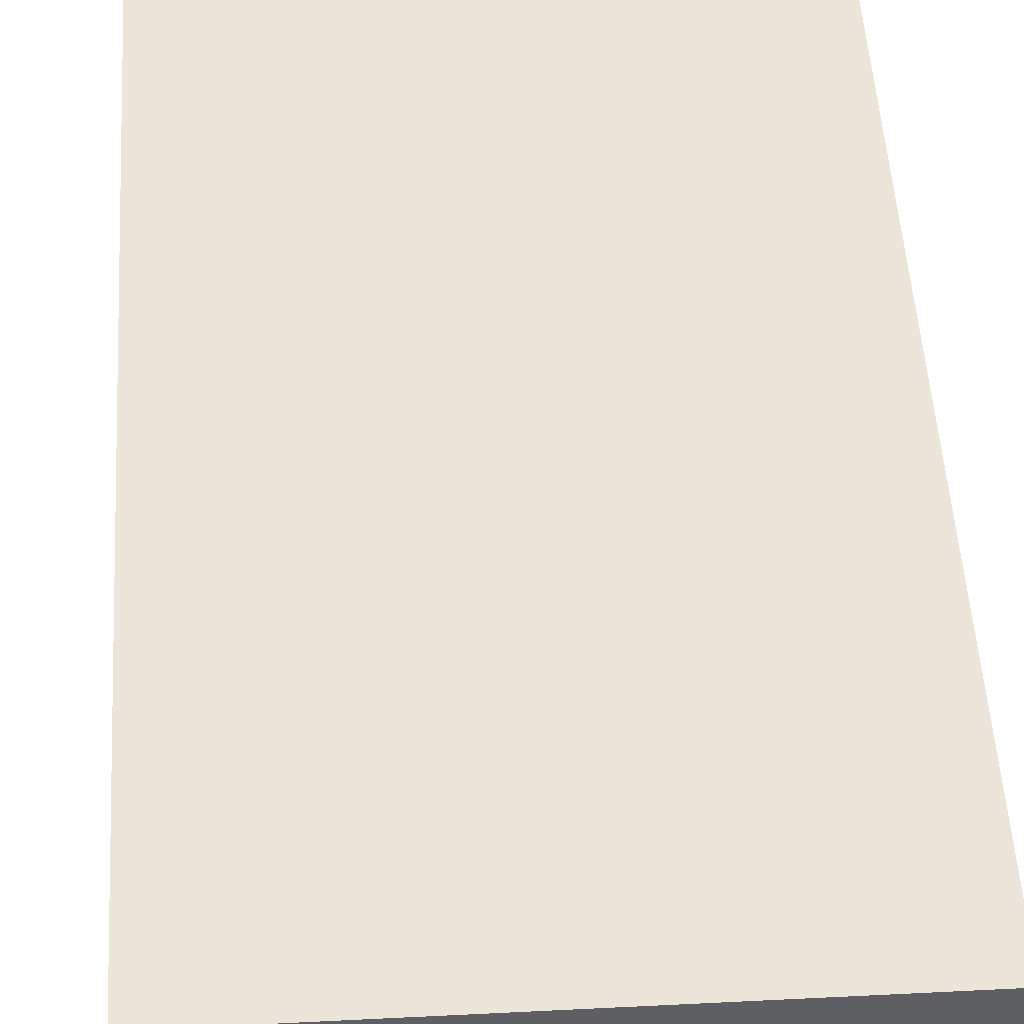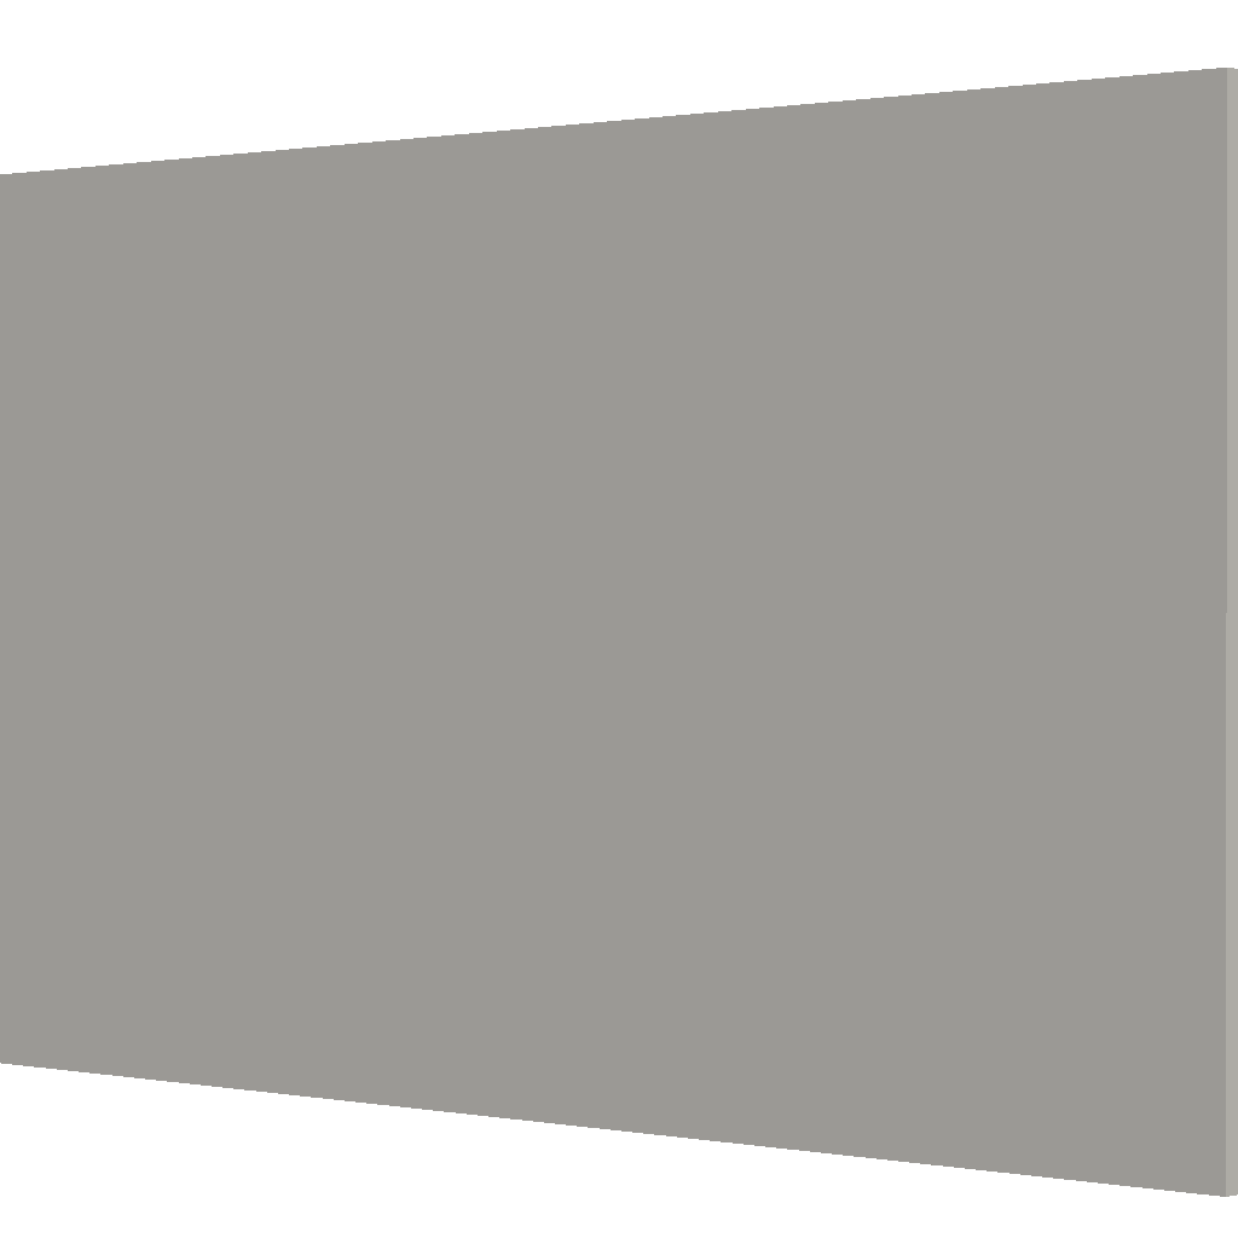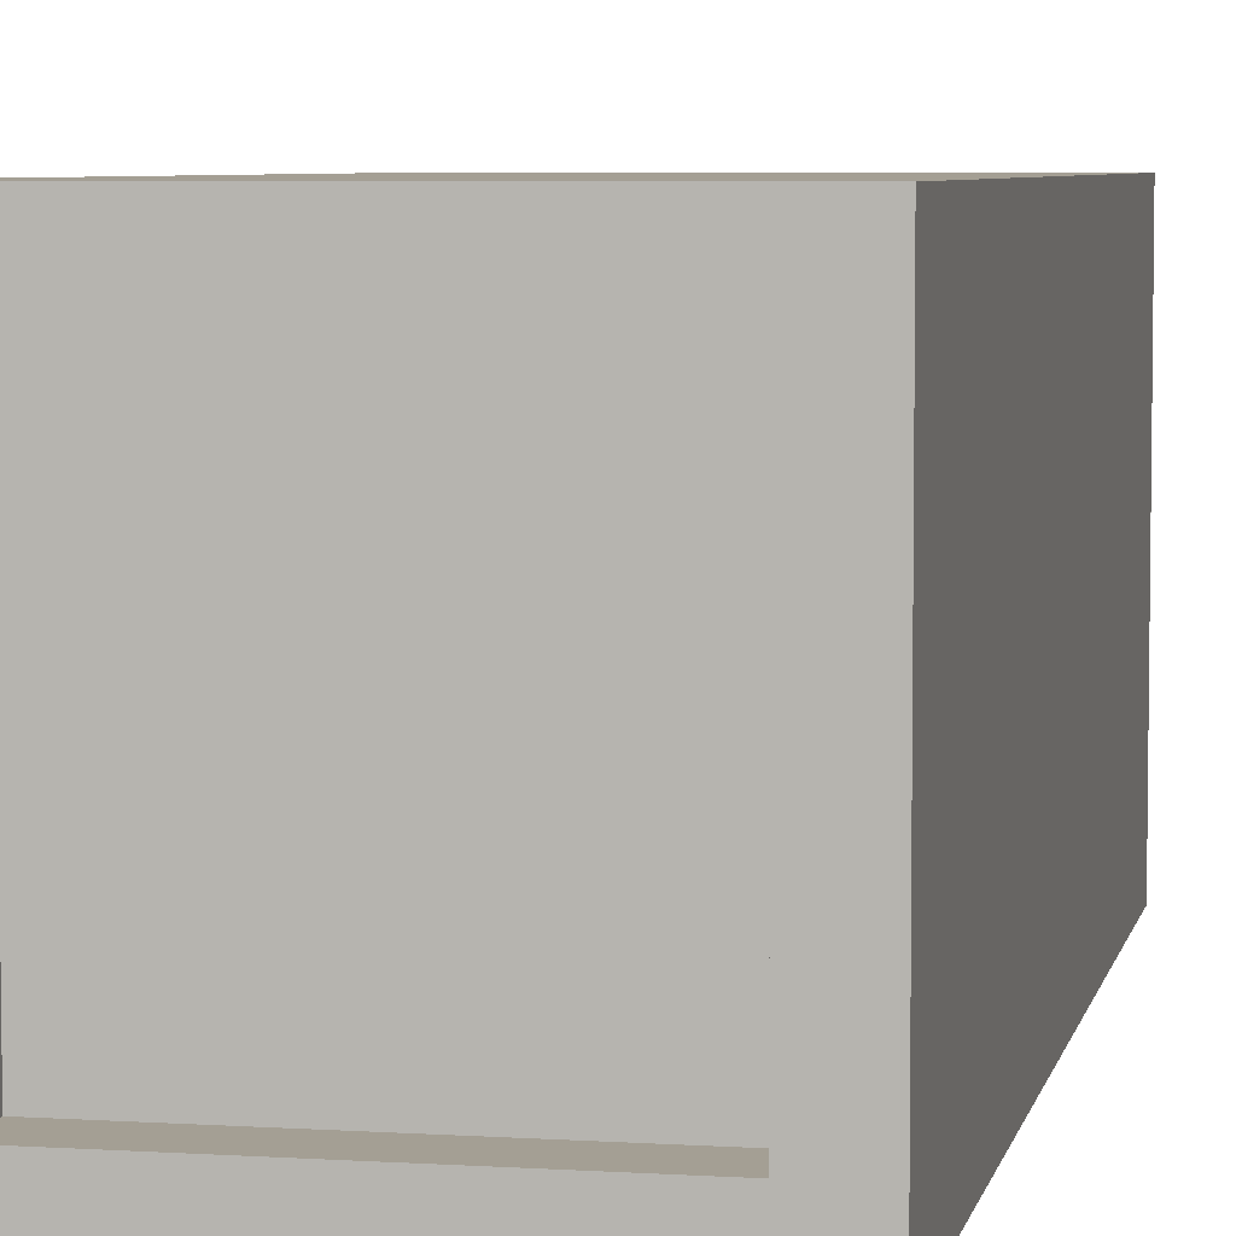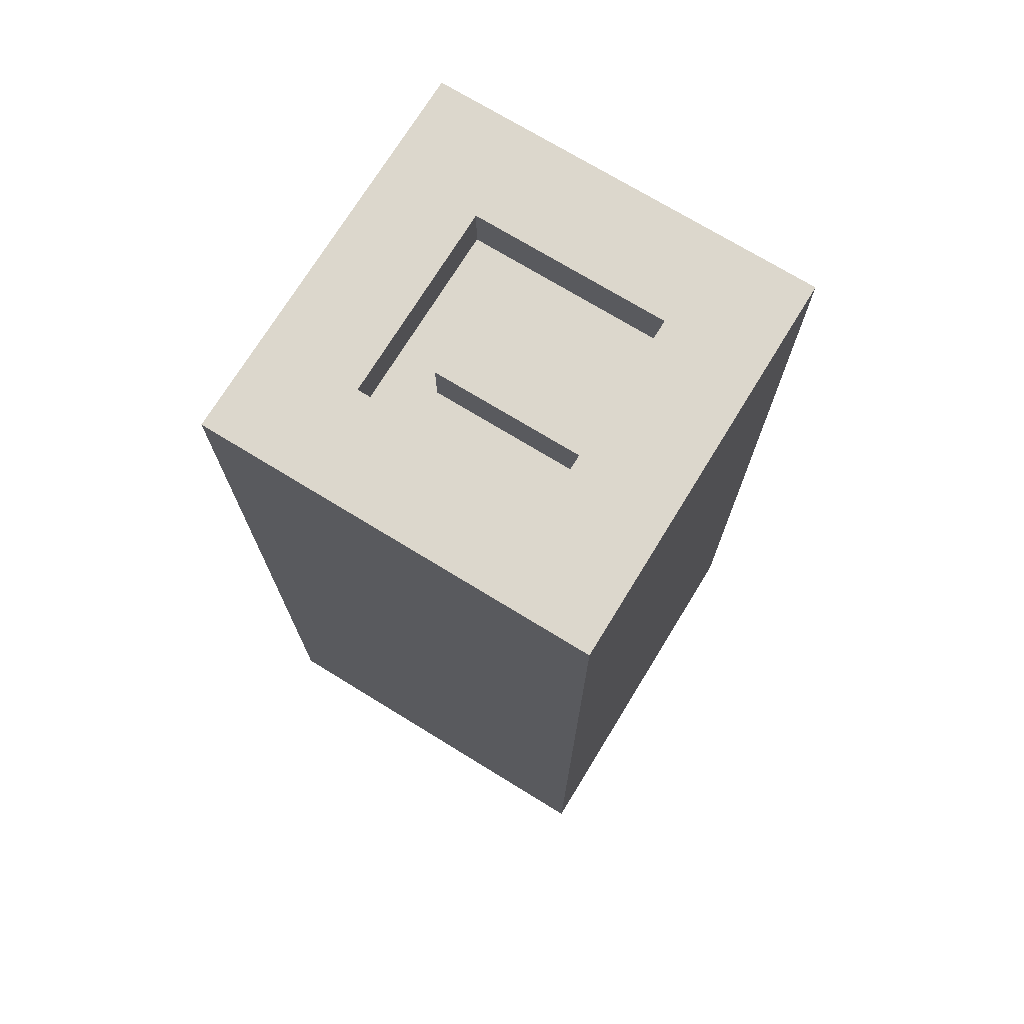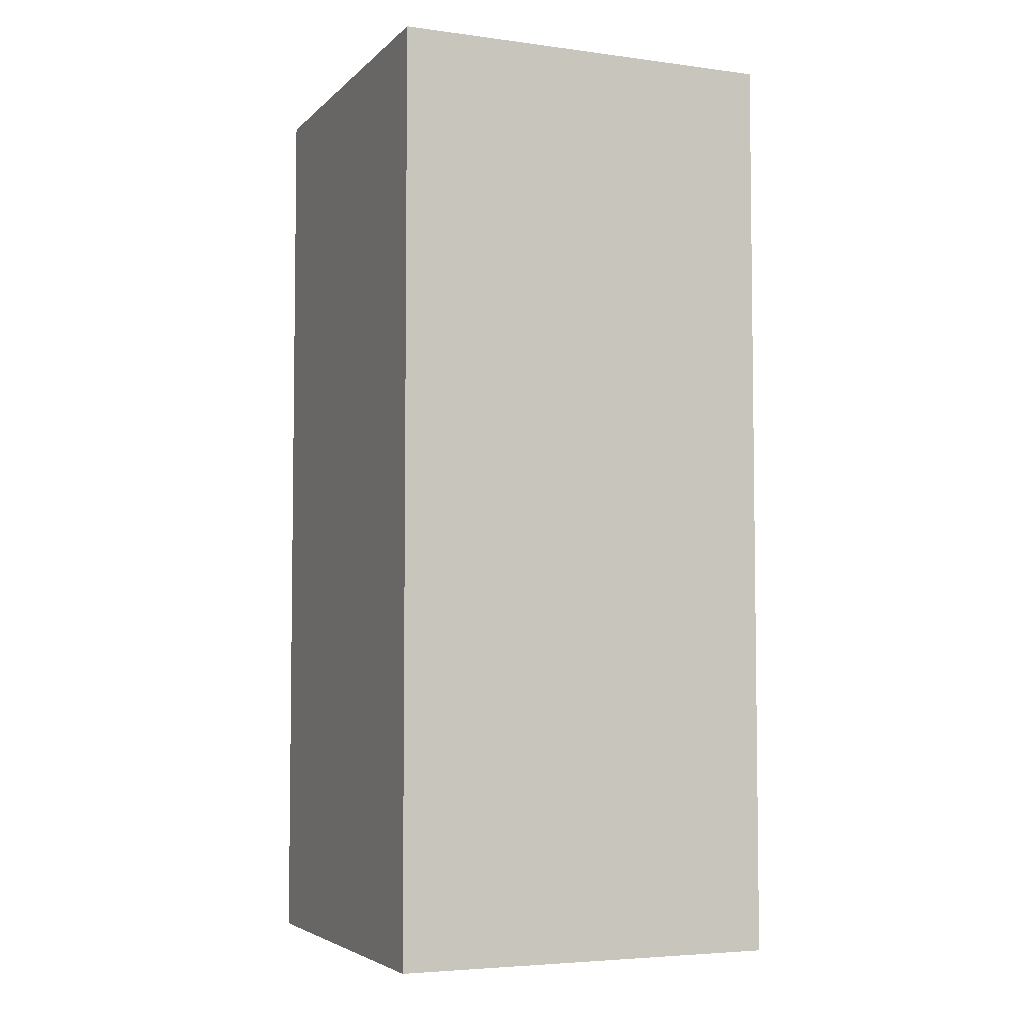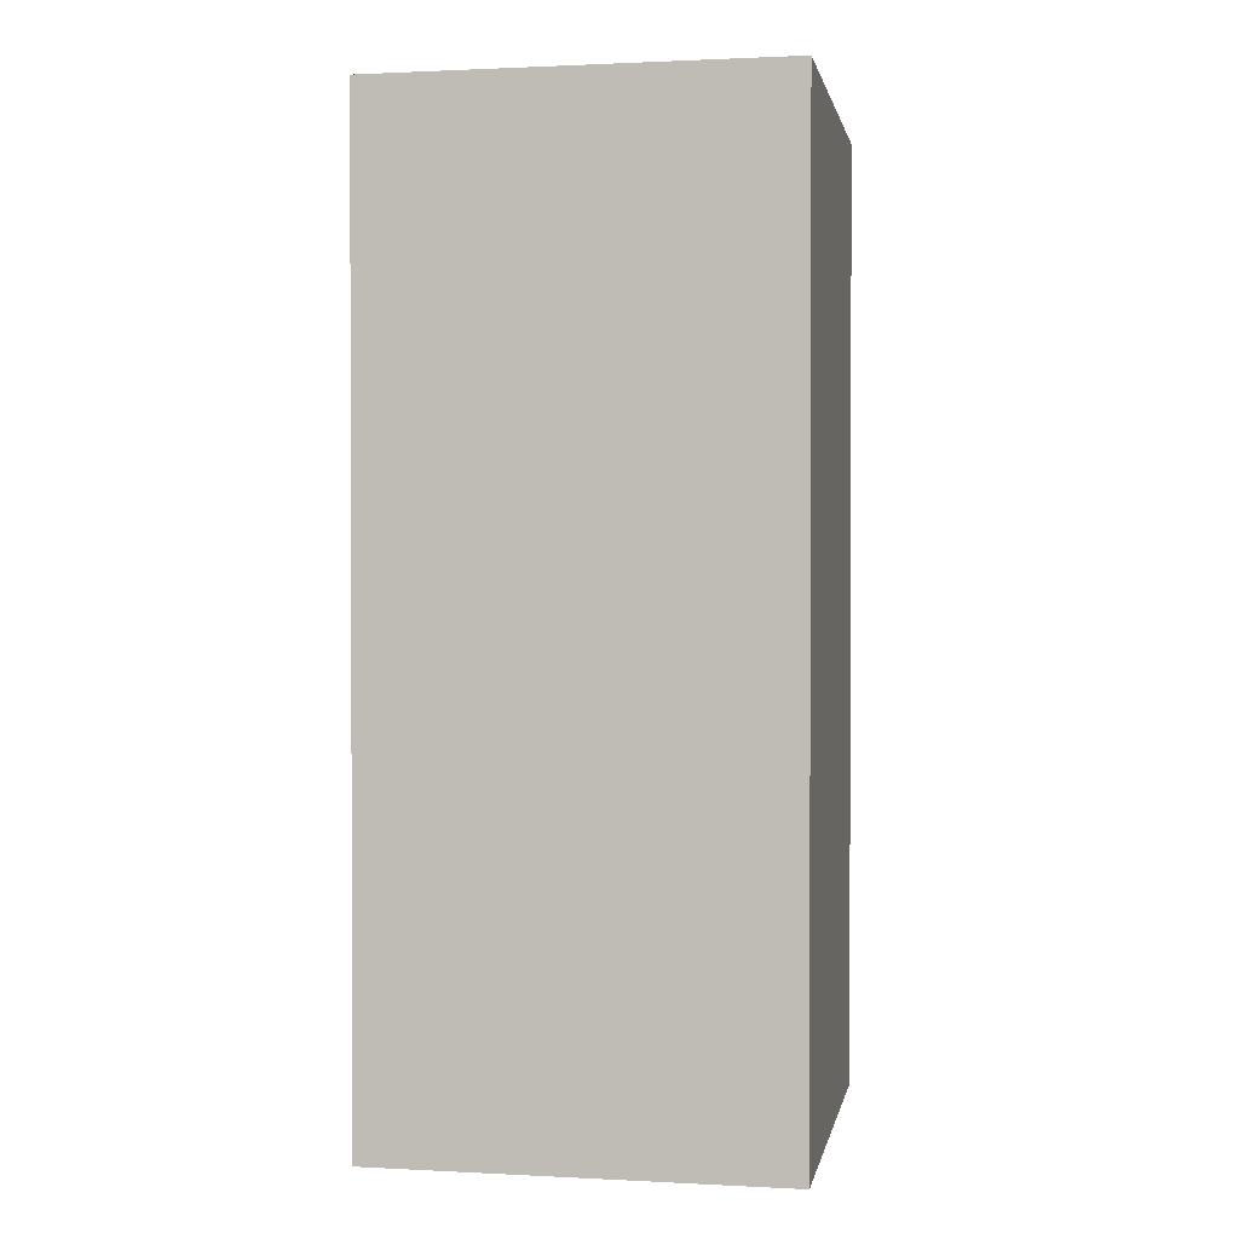
<metadata>
{"format":"obj","ext":"obj","renderer":"f3d","projection":"perspective","resolution":1024,"background":"white","views":[{"elev":47.3,"azim":176.7,"up":"+Z"},{"elev":0.6,"azim":132.5,"up":"+Z"},{"elev":5.6,"azim":11.4,"up":"+Z"},{"elev":72.8,"azim":-58.5,"up":"+Y"},{"elev":-4.8,"azim":67.2,"up":"+Y"},{"elev":1.2,"azim":-169.4,"up":"+Y"}]}
</metadata>
<code>
o Drink Energy
v 0 0 5.4
v 0 0 4.9
v 0 0 4.6
v 0 0.1 5.4
v 0 0.1 4.9
v 0 0.1 4.6
v 0 0.2 5.4
v 0 0.2 4.9
v 0 0.2 4.6
v 0 0.5 5
v 0 0.5 4.9
v 0 0.7 5.2
v 0 0.7 5
v 0 0.7 4.8
v 0 0.8 5.2
v 0 0.8 5
v 0 0.8 4.8
v 0 0.9 5.3
v 0 0.9 5.2
v 0 0.9 5.1
v 0 0.9 5
v 0 0.9 4.9
v 0 0.9 4.8
v 0 0.9 4.7
v 0 1 5.4
v 0 1 5.3
v 0 1 5.2
v 0 1 5.1
v 0 1 4.9
v 0 1 4.8
v 0 1 4.7
v 0 1 4.6
v 0 1.1 5
v 0 1.1 4.9
v 0 1.1 4.8
v 0 1.1 4.7
v 0 1.2 5.3
v 0 1.2 5.2
v 0 1.2 5.1
v 0 1.2 5
v 0 1.2 4.9
v 0 1.2 4.8
v 0 1.4 5.1
v 0 1.4 5
v 0 1.8 5.4
v 0 1.8 5.1
v 0 1.9 5.4
v 0 1.9 4.6
v 0.3 1.8 5.2
v 0.3 1.8 5.1
v 0.3 1.8 4.9
v 0.3 1.9 5.2
v 0.3 1.9 5.1
v 0.3 1.9 4.9
v 0.6 1.8 5.2
v 0.6 1.8 4.8
v 0.6 1.9 5.2
v 0.6 1.9 4.8
v 0.7 0 5.3
v 0.7 0 5.1
v 0.7 0 4.7
v 0.7 0.1 5.3
v 0.7 0.1 5.1
v 0.7 0.1 4.7
v 0.1 0 5.3
v 0.1 0 4.9
v 0.1 0 4.7
v 0.1 0.1 5.3
v 0.1 0.1 4.9
v 0.1 0.1 4.7
v 0.2 1.8 5.2
v 0.2 1.8 4.8
v 0.2 1.9 5.2
v 0.2 1.9 4.8
v 0.5 1.8 5.2
v 0.5 1.8 5.1
v 0.5 1.8 4.9
v 0.5 1.9 5.2
v 0.5 1.9 5.1
v 0.5 1.9 4.9
v 0.8 0 5.4
v 0.8 0 5.1
v 0.8 0 4.6
v 0.8 0.1 5.4
v 0.8 0.1 5.1
v 0.8 0.1 4.6
v 0.8 0.2 5.4
v 0.8 0.2 5.1
v 0.8 0.2 4.6
v 0.8 0.6 5.1
v 0.8 0.6 5
v 0.8 1 5.4
v 0.8 1 5
v 0.8 1 4.6
v 0.8 1.4 5
v 0.8 1.4 4.9
v 0.8 1.8 4.9
v 0.8 1.8 4.6
v 0.8 1.9 5.4
v 0.8 1.9 4.6
v 0 0 5.4
v 0 0.1 5.4
v 0 0.2 5.4
v 0 1 5.4
v 0 1.8 5.4
v 0 1.9 5.4
v 0.3 0 5.4
v 0.3 0.1 5.4
v 0.3 0.2 5.4
v 0.3 0.5 5.4
v 0.4 0.5 5.4
v 0.4 1 5.4
v 0.4 1.4 5.4
v 0.5 1.4 5.4
v 0.5 1.8 5.4
v 0.8 0 5.4
v 0.8 0.1 5.4
v 0.8 0.2 5.4
v 0.8 1 5.4
v 0.8 1.9 5.4
v 0.2 1.8 4.8
v 0.2 1.9 4.8
v 0.6 1.8 4.8
v 0.6 1.9 4.8
v 0.1 0 4.7
v 0.1 0.1 4.7
v 0.5 0 4.7
v 0.5 0.1 4.7
v 0.7 0 4.7
v 0.7 0.1 4.7
v 0.1 0 5.3
v 0.1 0.1 5.3
v 0.3 0 5.3
v 0.3 0.1 5.3
v 0.7 0 5.3
v 0.7 0.1 5.3
v 0.2 1.8 5.2
v 0.2 1.9 5.2
v 0.3 1.8 5.2
v 0.3 1.9 5.2
v 0.5 1.8 5.2
v 0.5 1.9 5.2
v 0.6 1.8 5.2
v 0.6 1.9 5.2
v 0.3 1.8 4.9
v 0.3 1.9 4.9
v 0.5 1.8 4.9
v 0.5 1.9 4.9
v 0 0 4.6
v 0 0.1 4.6
v 0 0.2 4.6
v 0 1 4.6
v 0 1.9 4.6
v 0.3 1.4 4.6
v 0.3 1.8 4.6
v 0.4 0.6 4.6
v 0.4 1 4.6
v 0.4 1.4 4.6
v 0.5 0 4.6
v 0.5 0.1 4.6
v 0.5 0.2 4.6
v 0.5 0.6 4.6
v 0.8 0 4.6
v 0.8 0.1 4.6
v 0.8 0.2 4.6
v 0.8 1 4.6
v 0.8 1.8 4.6
v 0.8 1.9 4.6
v 0 0 5.4
v 0.3 0 5.4
v 0.8 0 5.4
v 0.1 0 5.3
v 0.3 0 5.3
v 0.7 0 5.3
v 0.7 0 5.1
v 0.8 0 5.1
v 0 0 4.9
v 0.1 0 4.9
v 0.1 0 4.7
v 0.5 0 4.7
v 0.7 0 4.7
v 0 0 4.6
v 0.5 0 4.6
v 0.8 0 4.6
v 0.1 0.1 5.3
v 0.3 0.1 5.3
v 0.7 0.1 5.3
v 0.7 0.1 5.1
v 0.1 0.1 4.9
v 0.1 0.1 4.7
v 0.5 0.1 4.7
v 0.7 0.1 4.7
v 0.2 1.8 5.2
v 0.3 1.8 5.2
v 0.5 1.8 5.2
v 0.6 1.8 5.2
v 0.3 1.8 5.1
v 0.5 1.8 5.1
v 0.3 1.8 4.9
v 0.5 1.8 4.9
v 0.2 1.8 4.8
v 0.6 1.8 4.8
v 0 1.9 5.4
v 0.8 1.9 5.4
v 0.1 1.9 5.3
v 0.7 1.9 5.3
v 0.2 1.9 5.2
v 0.3 1.9 5.2
v 0.5 1.9 5.2
v 0.6 1.9 5.2
v 0.3 1.9 5.1
v 0.5 1.9 5.1
v 0.3 1.9 4.9
v 0.5 1.9 4.9
v 0.2 1.9 4.8
v 0.6 1.9 4.8
v 0.1 1.9 4.7
v 0.7 1.9 4.7
v 0 1.9 4.6
v 0.8 1.9 4.6
f 4 2 1
f 5 3 2
f 5 2 4
f 6 3 5
f 7 5 4
f 8 6 5
f 8 5 7
f 9 6 8
f 10 8 7
f 11 9 8
f 11 8 10
f 12 10 7
f 13 11 10
f 13 10 12
f 14 9 11
f 14 11 13
f 15 13 12
f 15 12 7
f 15 14 13
f 16 14 15
f 17 9 14
f 17 14 16
f 18 16 15
f 18 15 7
f 19 16 18
f 20 16 19
f 21 17 16
f 21 16 20
f 22 17 21
f 23 9 17
f 23 17 22
f 24 9 23
f 25 18 7
f 26 19 18
f 26 18 25
f 27 20 19
f 27 19 26
f 28 22 21
f 28 20 27
f 28 21 20
f 29 23 22
f 29 22 28
f 30 24 23
f 30 23 29
f 31 9 24
f 31 24 30
f 32 9 31
f 33 29 28
f 34 30 29
f 34 29 33
f 35 31 30
f 35 30 34
f 36 32 31
f 36 31 35
f 37 27 26
f 37 26 25
f 38 28 27
f 38 27 37
f 39 33 28
f 39 28 38
f 40 34 33
f 40 33 39
f 41 35 34
f 41 34 40
f 42 36 35
f 42 35 41
f 43 38 37
f 43 39 38
f 43 40 39
f 44 41 40
f 44 40 43
f 44 42 41
f 45 43 37
f 45 37 25
f 46 44 43
f 46 43 45
f 47 46 45
f 48 32 36
f 48 46 47
f 48 42 44
f 48 44 46
f 48 36 42
f 52 50 49
f 53 51 50
f 53 50 52
f 54 51 53
f 57 56 55
f 58 56 57
f 62 60 59
f 63 61 60
f 63 60 62
f 64 61 63
f 65 66 68
f 66 67 69
f 68 66 69
f 69 67 70
f 71 72 73
f 73 72 74
f 75 76 78
f 76 77 79
f 78 76 79
f 79 77 80
f 81 82 84
f 82 83 85
f 84 82 85
f 85 83 86
f 84 85 87
f 85 86 88
f 87 85 88
f 88 86 89
f 87 88 90
f 88 89 90
f 90 89 91
f 87 90 92
f 90 91 92
f 91 89 93
f 92 91 93
f 93 89 94
f 92 93 95
f 93 94 95
f 95 94 96
f 95 96 97
f 96 94 97
f 97 94 98
f 92 95 99
f 95 97 99
f 97 98 99
f 99 98 100
f 107 102 101
f 108 103 102
f 108 102 107
f 109 104 103
f 109 103 108
f 110 104 109
f 111 110 109
f 111 104 110
f 112 105 104
f 112 104 111
f 113 105 112
f 114 113 112
f 114 105 113
f 115 106 105
f 115 105 114
f 116 108 107
f 117 109 108
f 117 108 116
f 118 111 109
f 118 109 117
f 118 112 111
f 119 114 112
f 119 112 118
f 119 115 114
f 120 106 115
f 120 115 119
f 123 122 121
f 124 122 123
f 127 126 125
f 128 126 127
f 129 128 127
f 130 128 129
f 131 132 133
f 133 132 134
f 133 134 135
f 135 134 136
f 137 138 139
f 139 138 140
f 141 142 143
f 143 142 144
f 145 146 147
f 147 146 148
f 152 153 154
f 154 153 155
f 151 152 156
f 152 154 157
f 156 152 157
f 154 155 158
f 157 154 158
f 149 150 159
f 150 151 160
f 159 150 160
f 151 156 161
f 160 151 161
f 156 157 162
f 161 156 162
f 159 160 163
f 160 161 164
f 163 160 164
f 161 162 165
f 164 161 165
f 162 157 166
f 165 162 166
f 157 158 166
f 158 155 167
f 166 158 167
f 155 153 167
f 167 153 168
f 172 170 169
f 173 171 170
f 173 170 172
f 174 171 173
f 175 171 174
f 176 171 175
f 177 172 169
f 178 172 177
f 179 178 177
f 181 176 175
f 182 180 179
f 182 179 177
f 183 181 180
f 183 180 182
f 184 176 181
f 184 181 183
f 188 186 185
f 188 187 186
f 189 188 185
f 190 188 189
f 191 188 190
f 192 188 191
f 193 194 197
f 195 196 198
f 193 197 199
f 198 196 200
f 193 199 201
f 199 200 201
f 200 196 202
f 201 200 202
f 203 204 205
f 205 204 206
f 205 206 207
f 207 206 208
f 208 206 209
f 209 206 210
f 208 209 211
f 211 209 212
f 211 212 213
f 213 212 214
f 205 207 215
f 210 206 216
f 203 205 217
f 215 216 217
f 205 215 217
f 216 206 218
f 217 216 218
f 206 204 218
f 203 217 219
f 217 218 219
f 218 204 220
f 219 218 220

</code>
